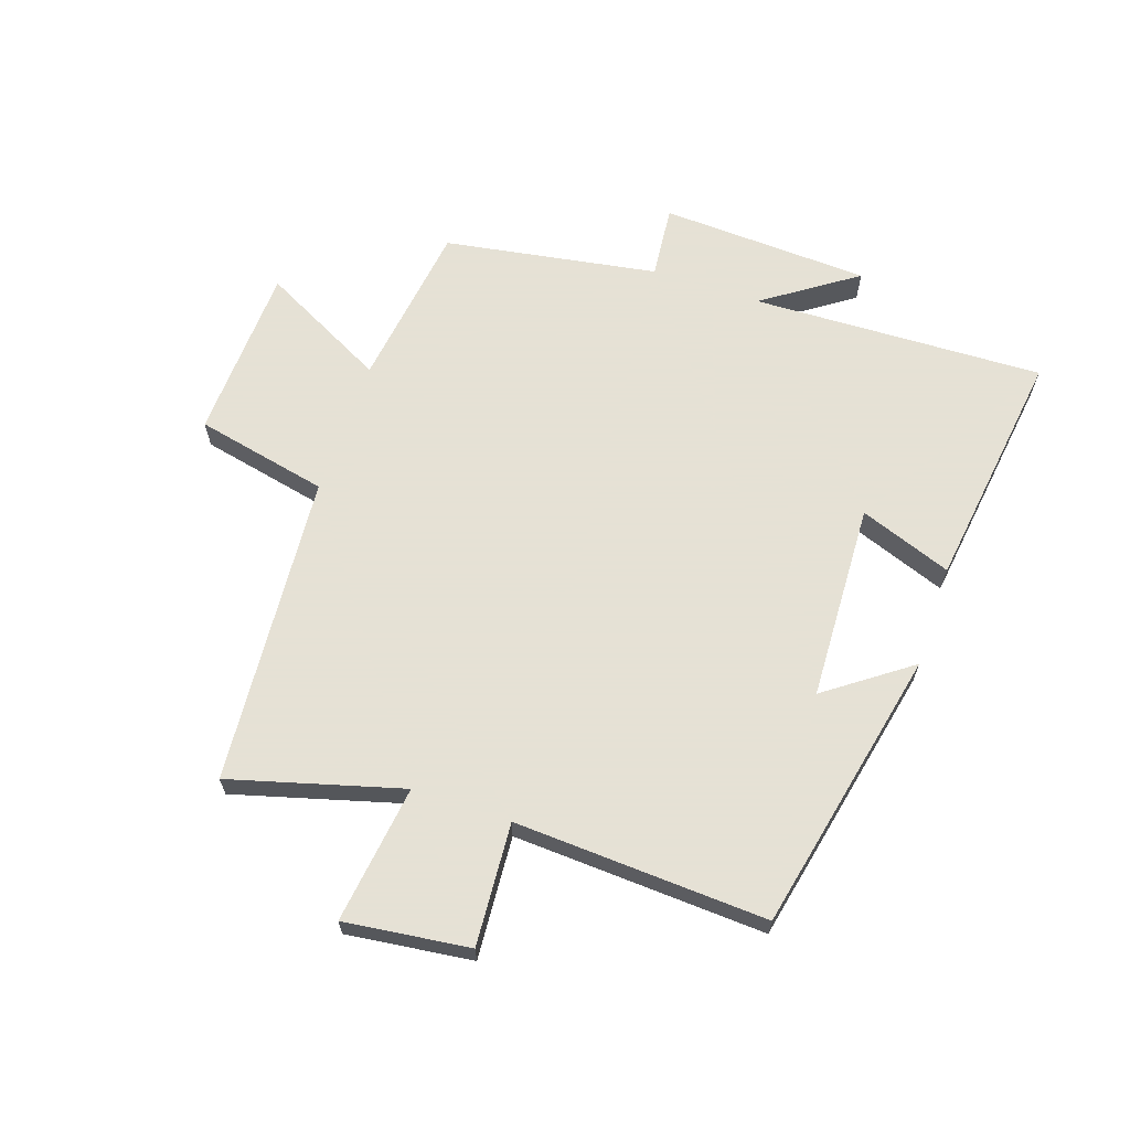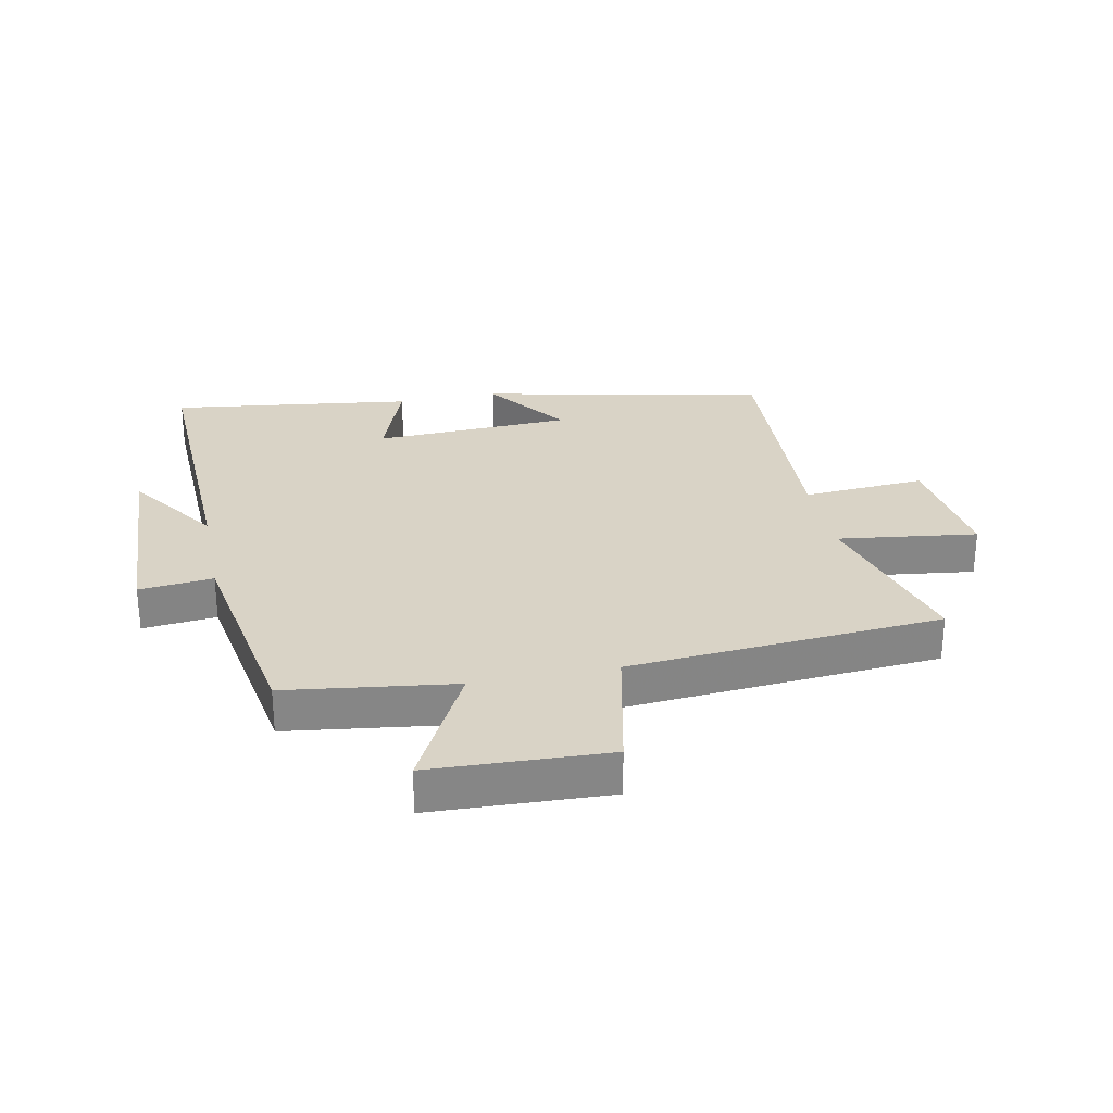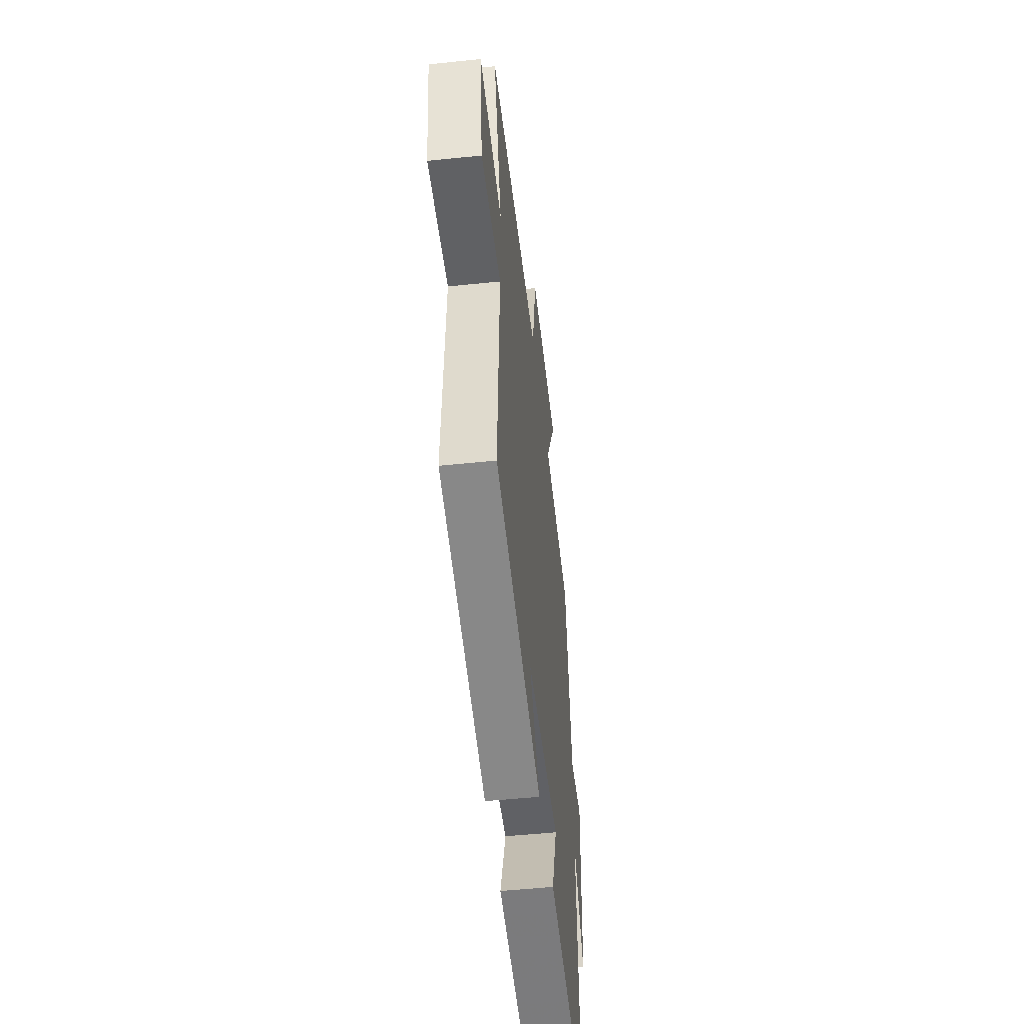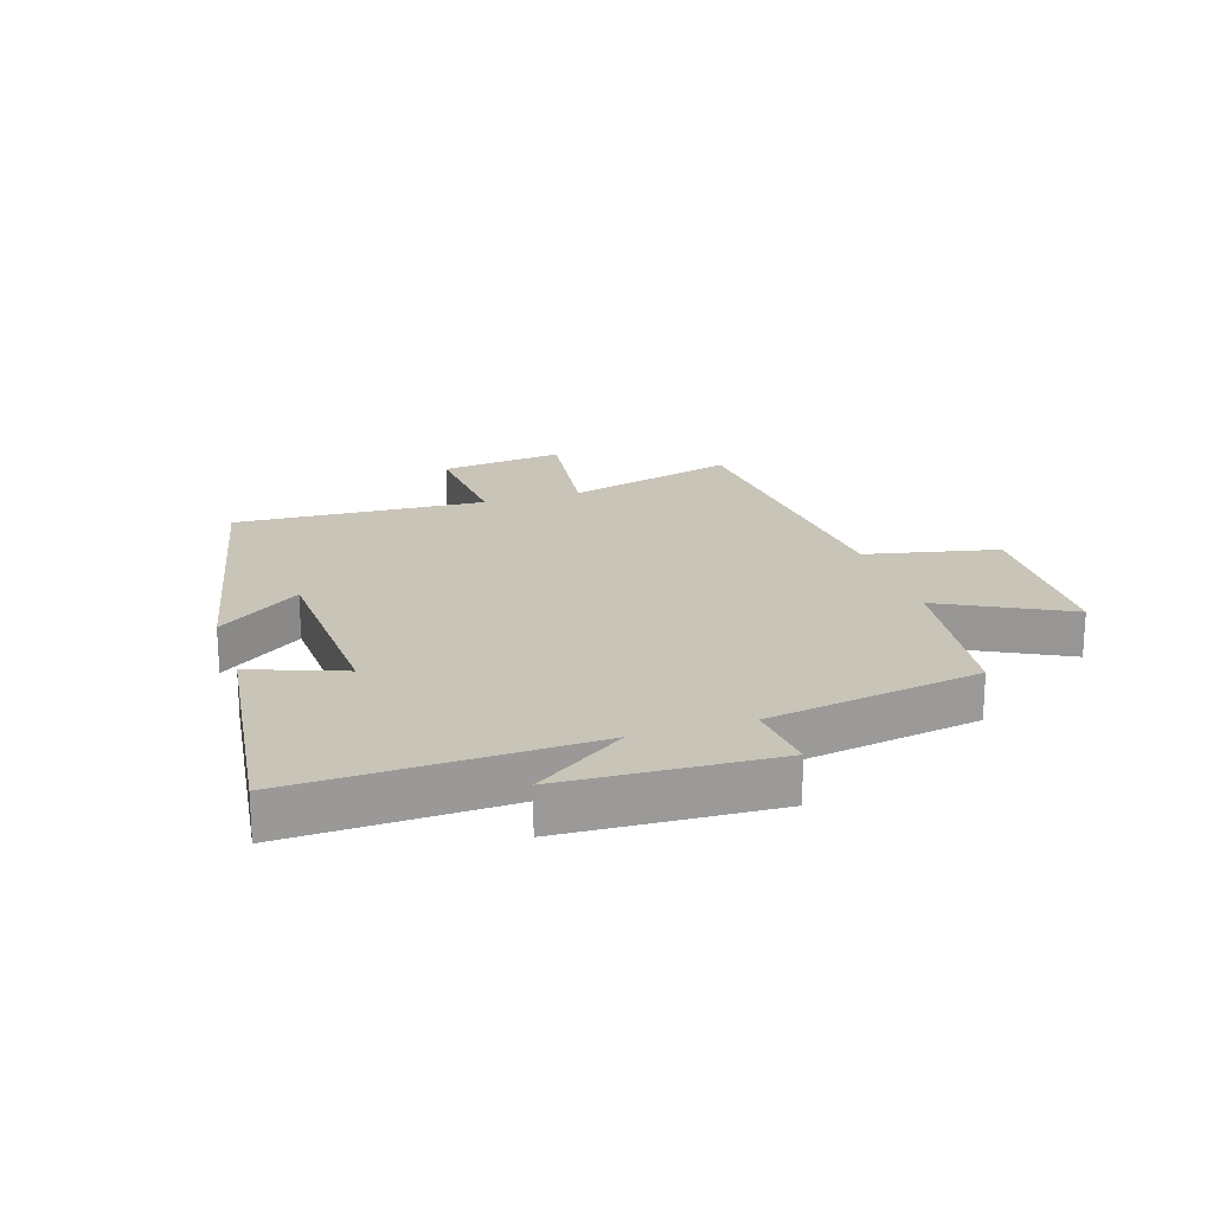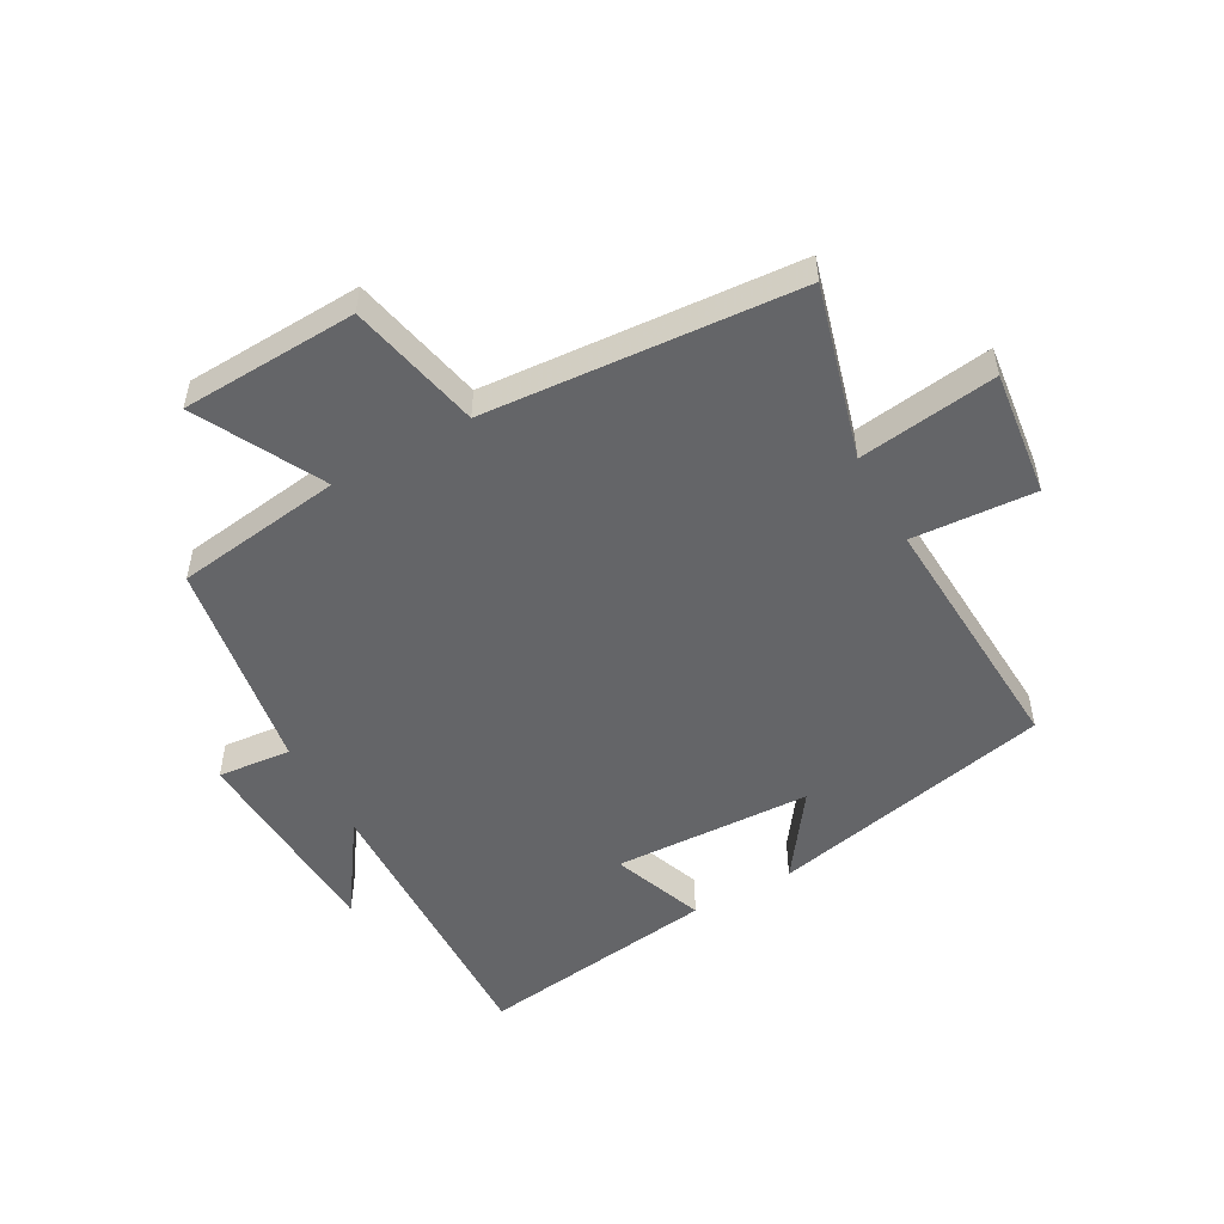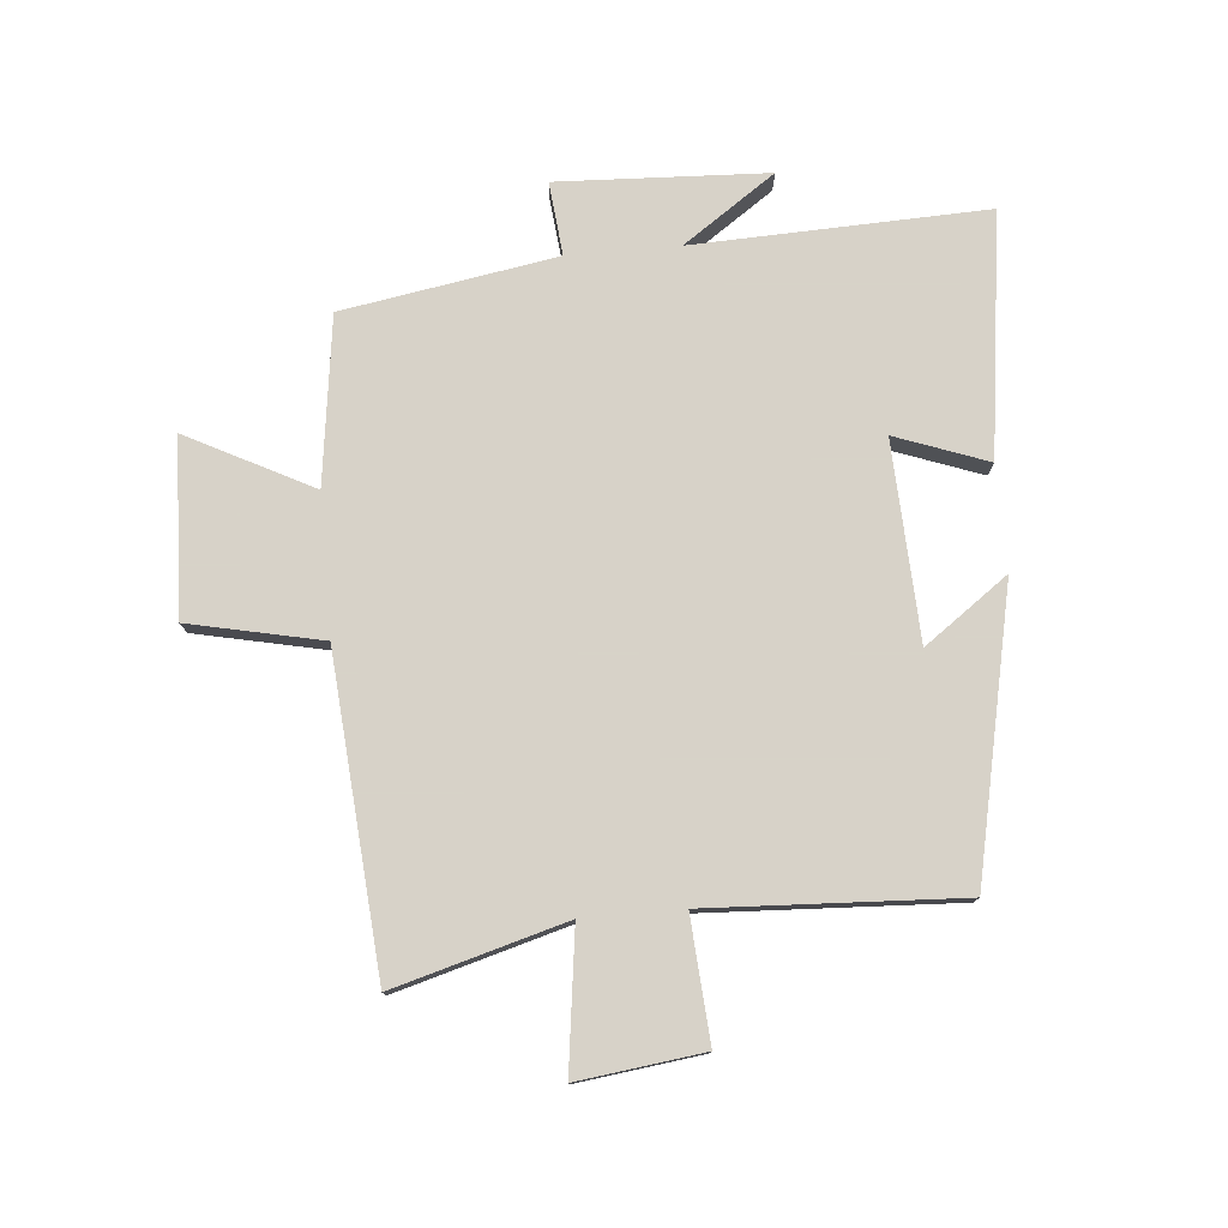
<metadata>
{"format":"obj","ext":"obj","renderer":"f3d","projection":"perspective","resolution":1024,"background":"white","views":[{"elev":64.9,"azim":108.8,"up":"+Y"},{"elev":28.3,"azim":-11.5,"up":"+Y"},{"elev":-51.1,"azim":96.5,"up":"+Z"},{"elev":20.2,"azim":-107.9,"up":"+Y"},{"elev":-51.5,"azim":29.3,"up":"+Y"},{"elev":77.3,"azim":84.9,"up":"+Y"}]}
</metadata>
<code>
v 0.521 0.07 -0.4
v 0.052 0.07 -0.5
v 0.152 0.07 -0.362
v -0.174 0.07 -0.348
v -0.118 0.07 -0.5
v -0.517 0.07 -0.553
v -0.5 0.07 -0.071
v -0.605 0.07 -0.223
v -0.621 0.07 0.123
v -0.5 0.07 0.111
v -0.441 0.07 0.463
v -0.165 0.07 0.5
v -0.272 0.07 0.707
v 0.018 0.07 0.719
v 0.065 0.07 0.5
v 0.579 0.07 0.46
v 0.5 0.07 0.178
v 0.728 0.07 0.208
v 0.702 0.07 0.002
v 0.5 0.07 0.016
v 0.521 0 -0.4
v 0.052 0 -0.5
v 0.152 0 -0.362
v -0.174 0 -0.348
v -0.118 0 -0.5
v -0.517 0 -0.553
v -0.5 0 -0.071
v -0.605 0 -0.223
v -0.621 0 0.123
v -0.5 0 0.111
v -0.441 0 0.463
v -0.165 0 0.5
v -0.272 0 0.707
v 0.018 0 0.719
v 0.065 0 0.5
v 0.579 0 0.46
v 0.5 0 0.178
v 0.728 0 0.208
v 0.702 0 0.002
v 0.5 0 0.016
f 17 18 19 20
f 15 16 17
f 15 17 20
f 12 13 14 15
f 10 11 12 15
f 10 15 20 1
f 7 8 9 10
f 4 5 6 7
f 3 4 7 10
f 1 2 3
f 1 3 10
f 40 39 38 37
f 37 36 35
f 40 37 35
f 35 34 33 32
f 35 32 31 30
f 21 40 35 30
f 30 29 28 27
f 27 26 25 24
f 30 27 24 23
f 23 22 21
f 30 23 21
f 1 21 22 2
f 2 22 23 3
f 3 23 24 4
f 4 24 25 5
f 5 25 26 6
f 6 26 27 7
f 7 27 28 8
f 8 28 29 9
f 9 29 30 10
f 10 30 31 11
f 11 31 32 12
f 12 32 33 13
f 13 33 34 14
f 14 34 35 15
f 15 35 36 16
f 16 36 37 17
f 17 37 38 18
f 18 38 39 19
f 19 39 40 20
f 20 40 21 1

</code>
